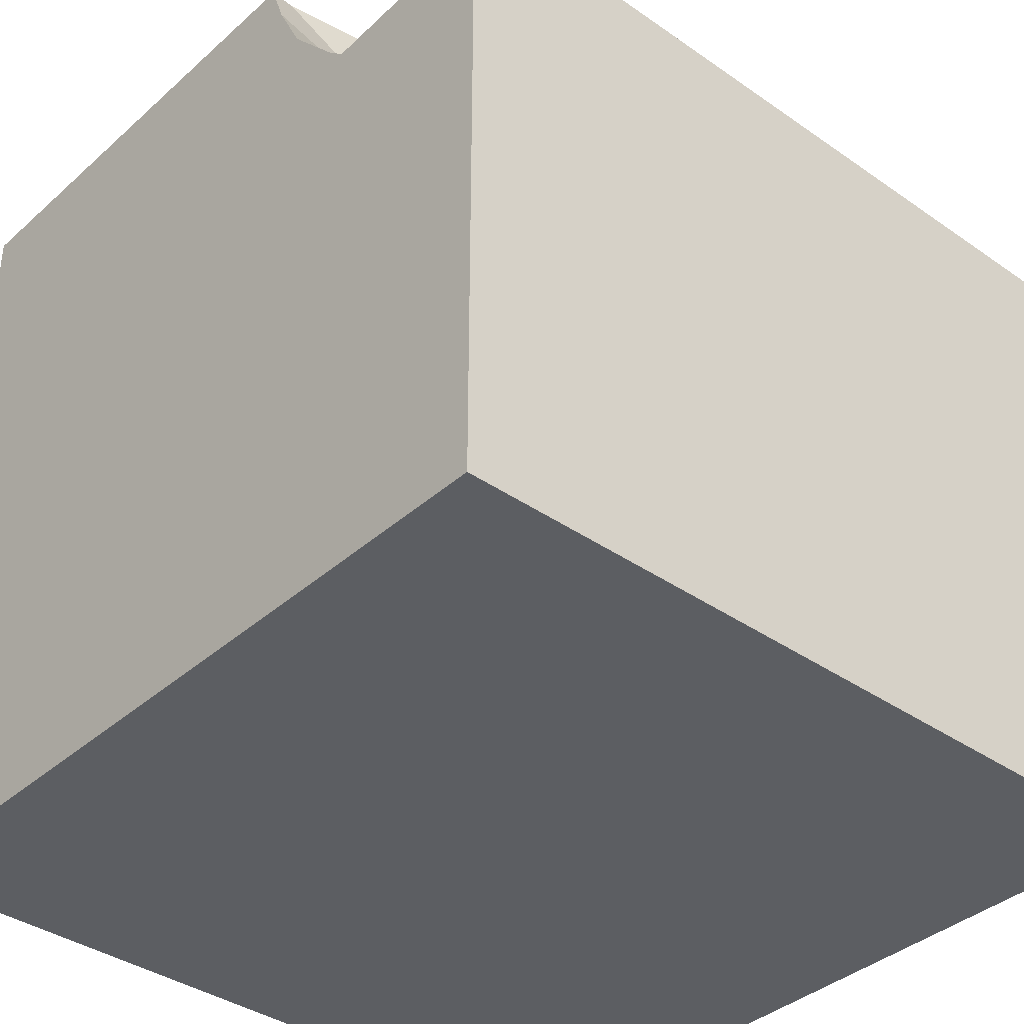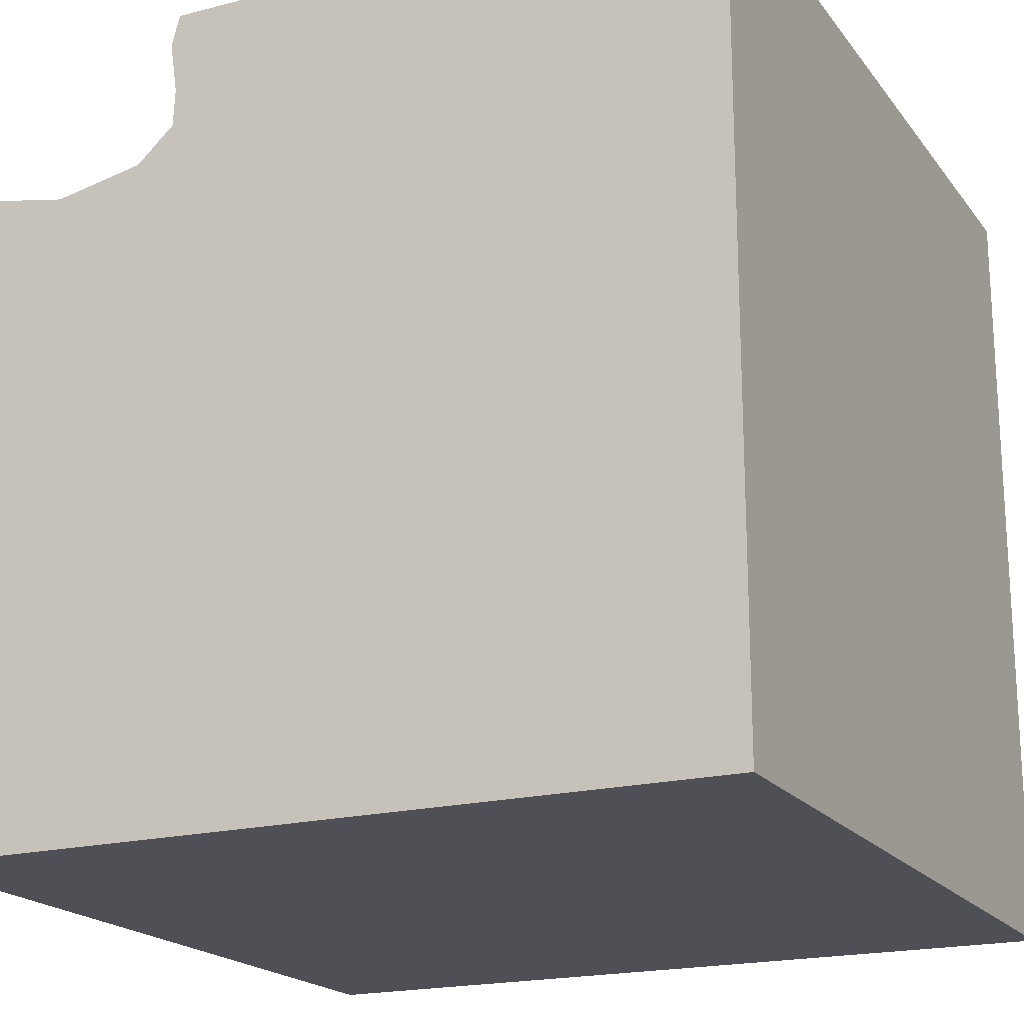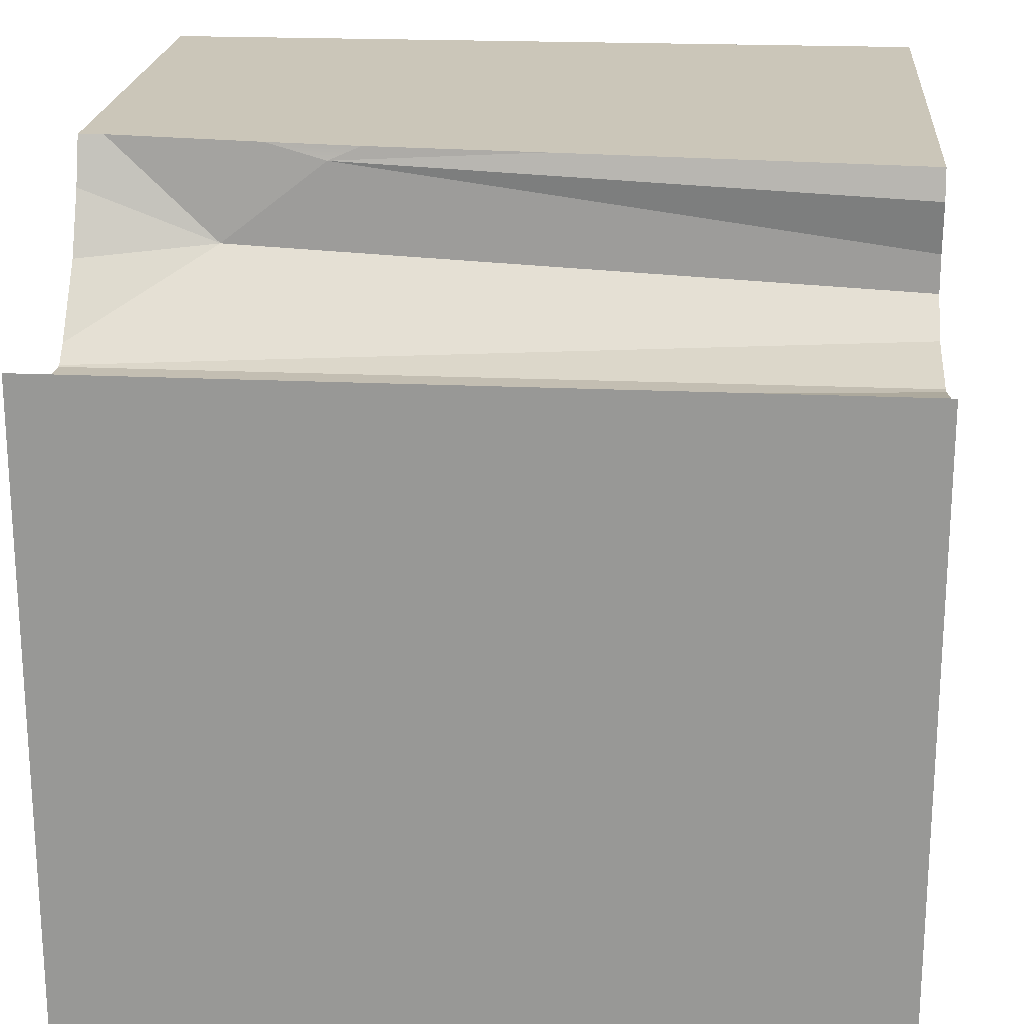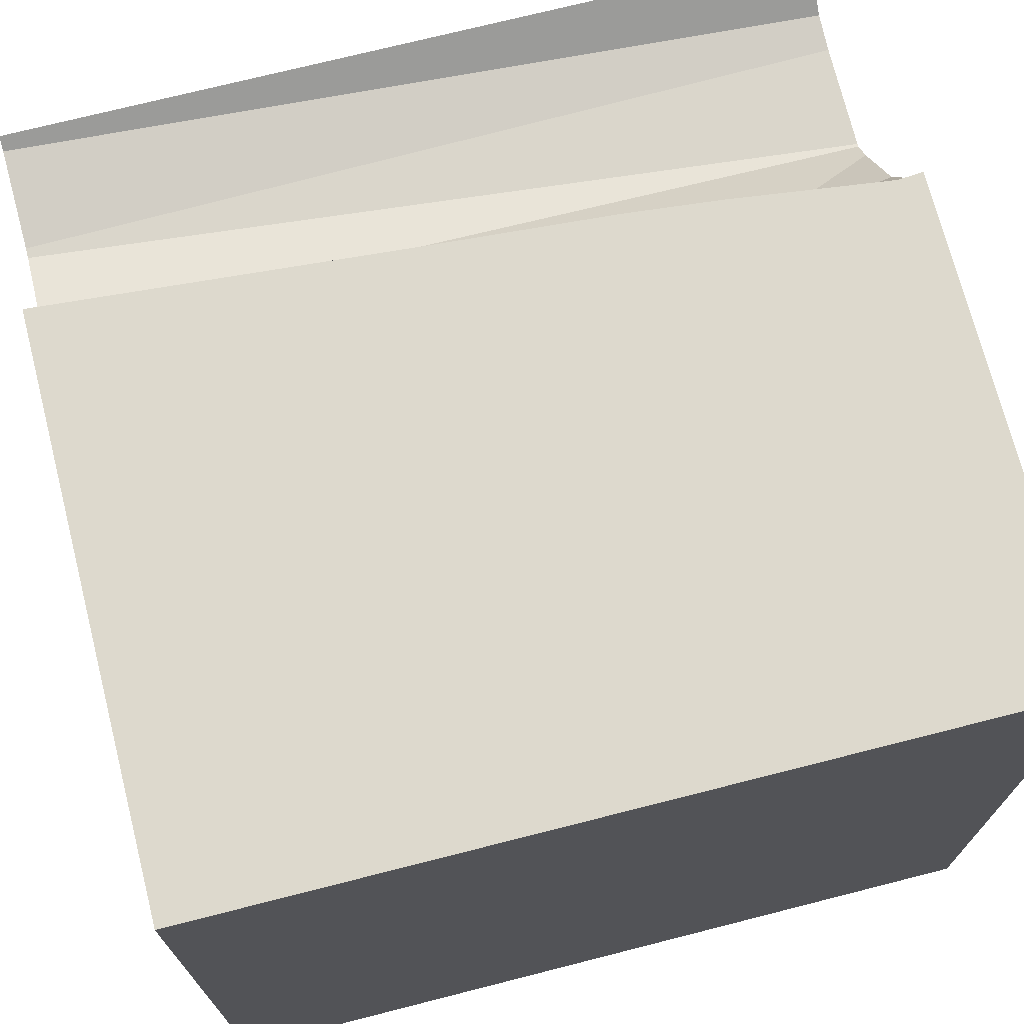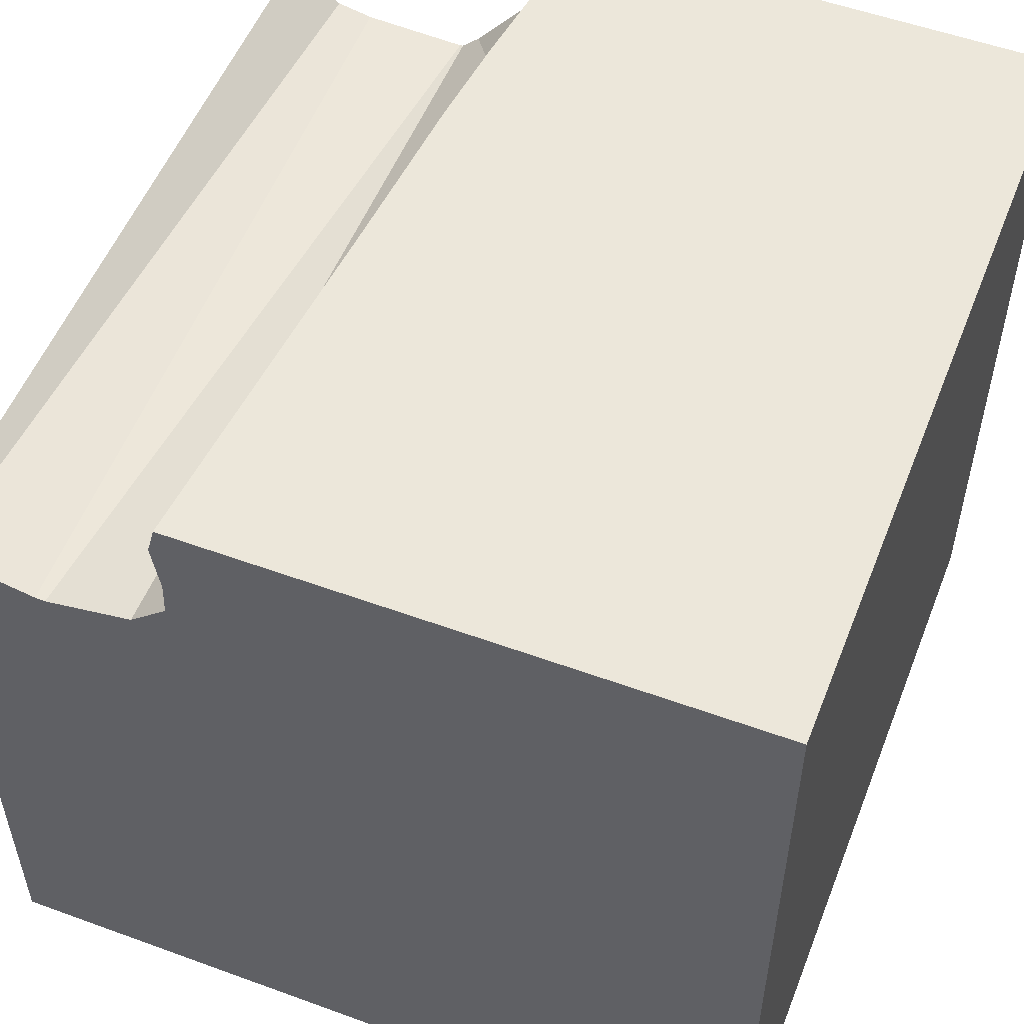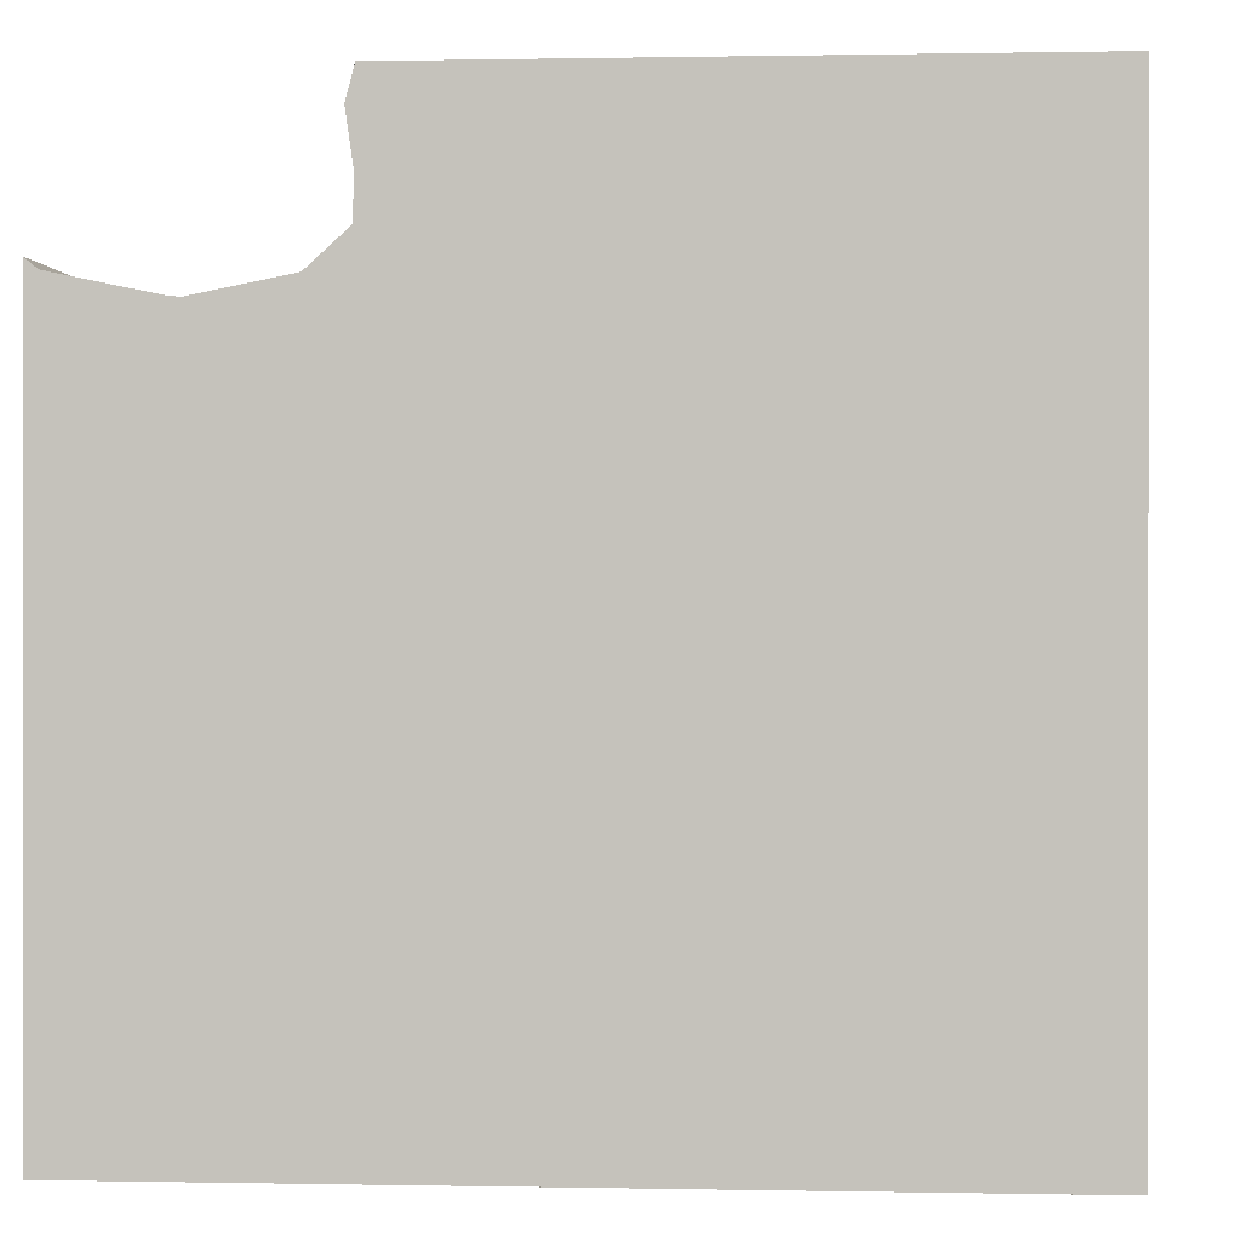
<metadata>
{"format":"obj","ext":"obj","renderer":"f3d","projection":"perspective","resolution":1024,"background":"white","views":[{"elev":-37.8,"azim":48.4,"up":"+Y"},{"elev":-19.4,"azim":-154.2,"up":"+Y"},{"elev":20.8,"azim":94.6,"up":"+Y"},{"elev":71.9,"azim":-104.3,"up":"+Y"},{"elev":53.6,"azim":-158.7,"up":"+Y"},{"elev":0.3,"azim":-175.7,"up":"+Y"}]}
</metadata>
<code>
g Cube.559
v 0.2861 0.7603 0.6609
v 0.345 0.7317 1
v 0.2688 0.8831 1
v 0.2861 0.7603 0.6609
v 0.4835 0.5693 1
v 0.345 0.7317 1
v 0.2947 0.9639 0.4027
v 0.4175 0.9253 -1
v 0.3995 0.8006 -1
v 0.2714 1 0.5528
v 0.2946 1 0.3224
v 0.2947 0.9639 0.4027
v 0.3258 1 -0.1057
v 0.3975 1 -1
v 0.4175 0.9253 -1
v 0.2946 1 0.3224
v 0.3258 1 -0.1057
v 0.2947 0.9639 0.4027
v 0.2947 0.9639 0.4027
v 0.3995 0.8006 -1
v 0.4037 0.7096 -1
v 0.2861 0.7603 0.6609
v -1 -1 1
v -1 -1 -1
v -1 1 -1
v -1 1 1
v 1 -1 -1
v 1 0.6581 -1
v 0.9713 0.6342 -1
v -1 -1 -1
v 0.7347 0.5849 -1
v 0.7101 0.5836 -1
v 0.4954 0.6263 -1
v 0.4037 0.7096 -1
v 0.3995 0.8006 -1
v 0.3975 1 -1
v 0.4175 0.9253 -1
v -1 1 -1
v 1 -1 -1
v 1 -1 1
v 1 0.6617 1
v 1 0.6581 -1
v 0.8774 0.5598 1
v 1 0.6617 1
v 1 -1 1
v -1 -1 1
v 0.7897 0.5415 1
v 0.535 0.5282 1
v 0.527 0.5297 1
v 0.4835 0.5693 1
v 0.345 0.7317 1
v 0.2688 0.8831 1
v 0.2272 1 1
v -1 1 1
v -1 -1 -1
v -1 -1 1
v 1 -1 1
v 1 -1 -1
v 0.4954 0.6263 -1
v 0.7101 0.5836 -1
v 0.535 0.5282 1
v 0.527 0.5297 1
v 0.7897 0.5415 1
v 0.535 0.5282 1
v 0.7101 0.5836 -1
v 0.7347 0.5849 -1
v 0.4037 0.7096 -1
v 0.4954 0.6263 -1
v 0.527 0.5297 1
v 0.2861 0.7603 0.6609
v 0.4835 0.5693 1
v -1 1 1
v -1 1 -1
v 0.3975 1 -1
v 0.3258 1 -0.1057
v 0.2946 1 0.3224
v 0.2714 1 0.5528
v 0.2224 1 0.9391
v 0.2272 1 1
v 0.2688 0.8831 1
v 0.2272 1 1
v 0.2224 1 0.9391
v 0.2861 0.7603 0.6609
v 0.9713 0.6342 -1
v 1 0.6581 -1
v 1 0.6617 1
v 0.8774 0.5598 1
v 0.7347 0.5849 -1
v 0.9713 0.6342 -1
v 0.8774 0.5598 1
v 0.7897 0.5415 1
v 0.2224 1 0.9391
v 0.2714 1 0.5528
v 0.2947 0.9639 0.4027
v 0.2861 0.7603 0.6609
g Cube.559_0
f 3 2 1
f 6 5 4
f 9 8 7
f 12 11 10
f 14 13 12
f 15 14 12
f 18 17 16
f 21 20 19
f 22 21 19
f 25 24 23
f 26 25 23
f 29 28 27
f 27 30 29
f 30 31 29
f 30 32 31
f 30 33 32
f 30 34 33
f 30 35 34
f 30 36 35
f 37 35 36
f 30 38 36
f 41 40 39
f 42 41 39
f 45 44 43
f 43 46 45
f 43 47 46
f 47 48 46
f 48 49 46
f 49 50 46
f 50 51 46
f 51 52 46
f 52 53 46
f 53 54 46
f 57 56 55
f 58 57 55
f 61 60 59
f 62 61 59
f 65 64 63
f 66 65 63
f 69 68 67
f 67 70 69
f 70 71 69
f 74 73 72
f 72 75 74
f 72 76 75
f 72 77 76
f 72 78 77
f 72 79 78
f 82 81 80
f 83 82 80
f 86 85 84
f 87 86 84
f 90 89 88
f 91 90 88
f 94 93 92
f 95 94 92

</code>
